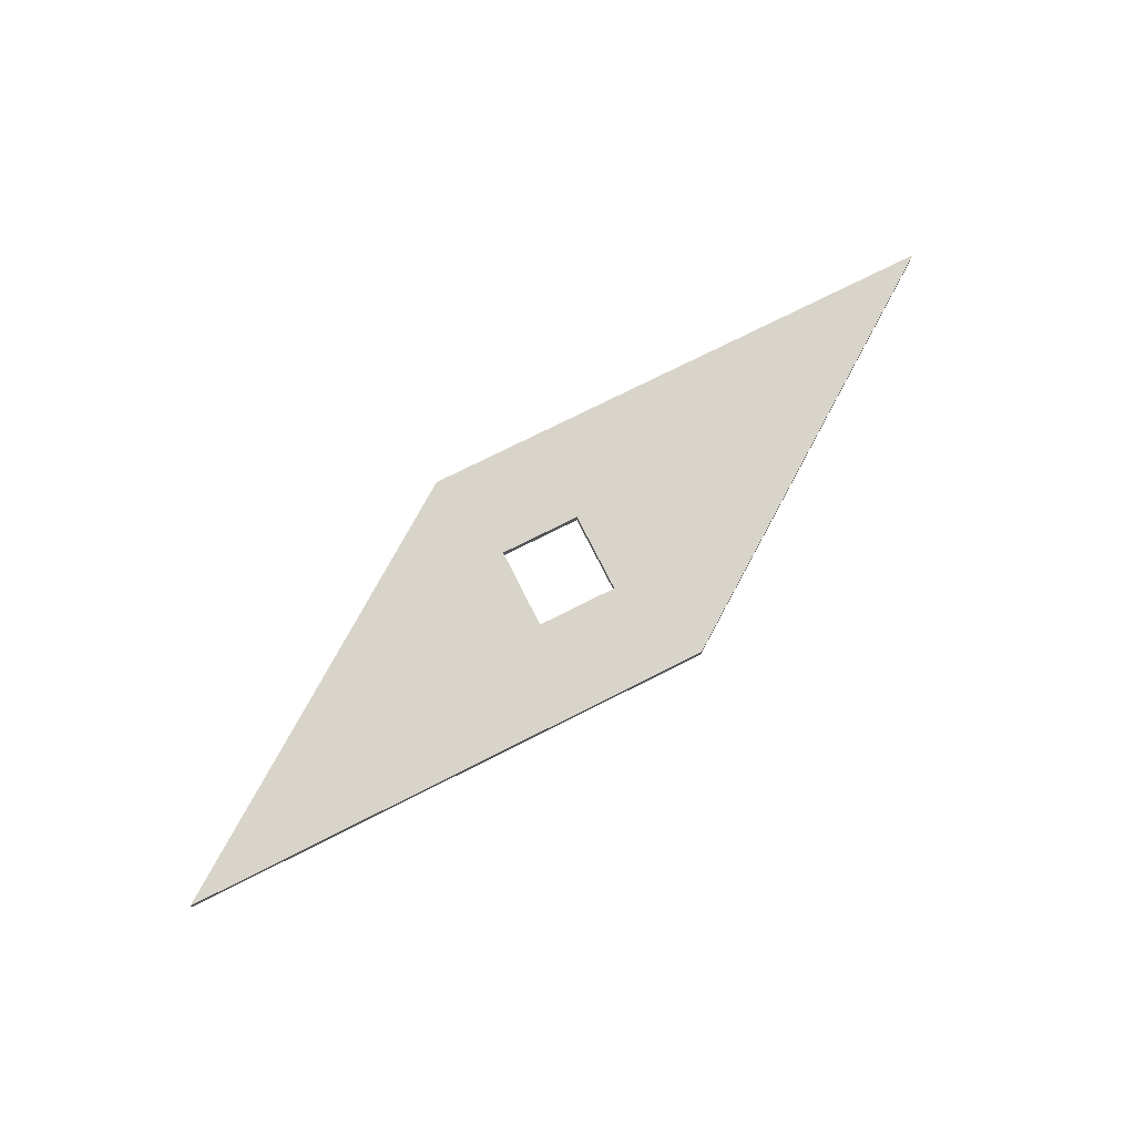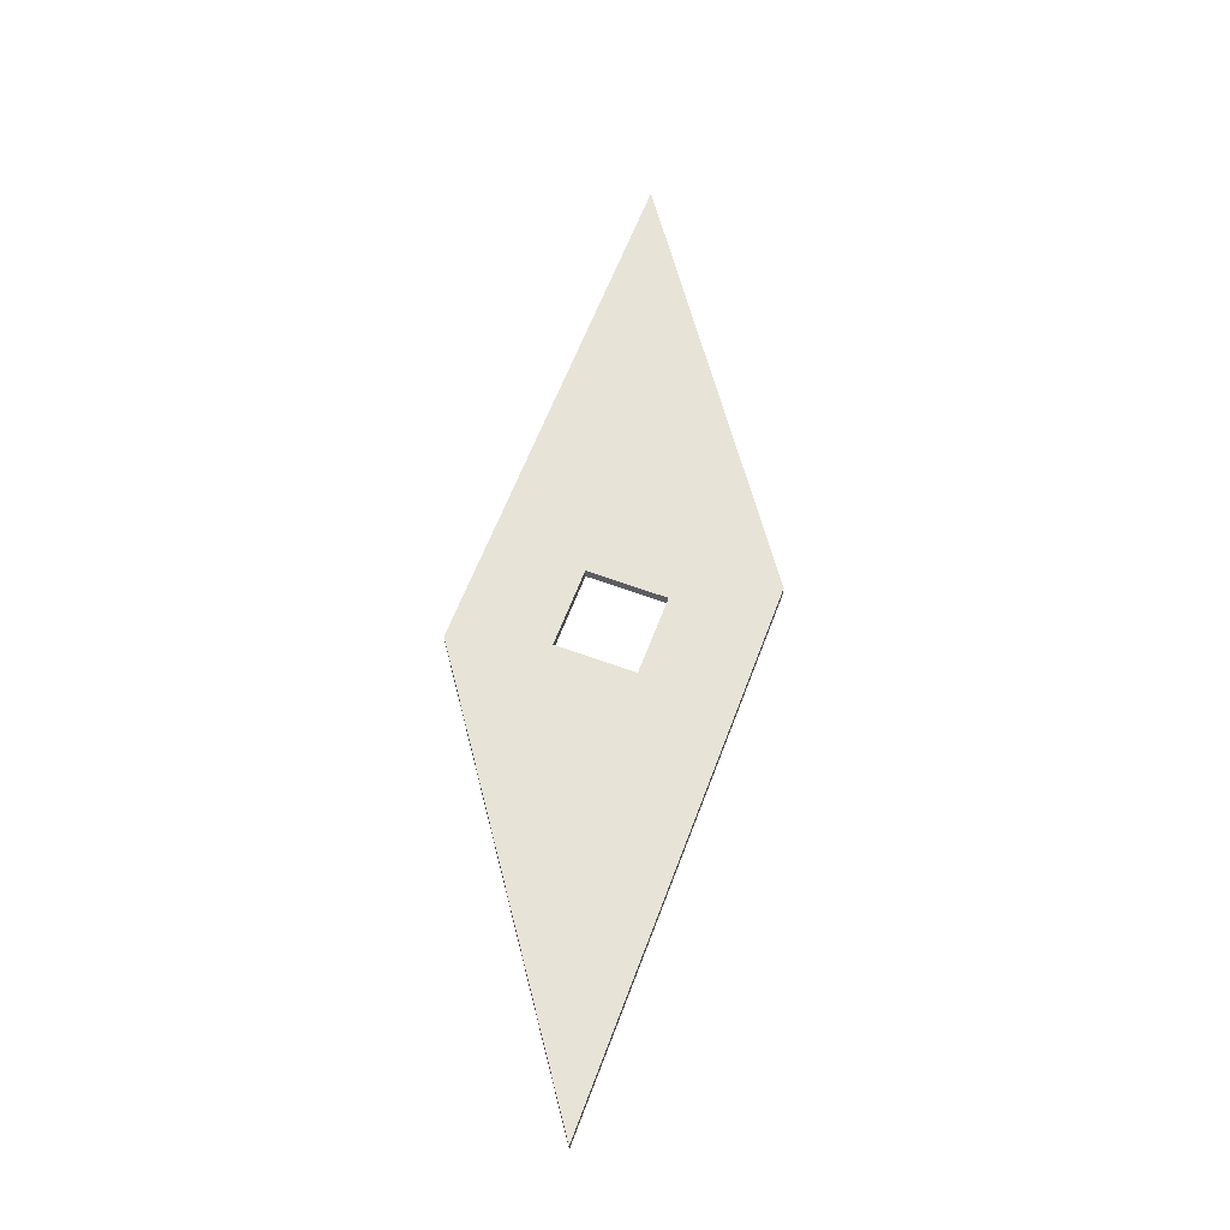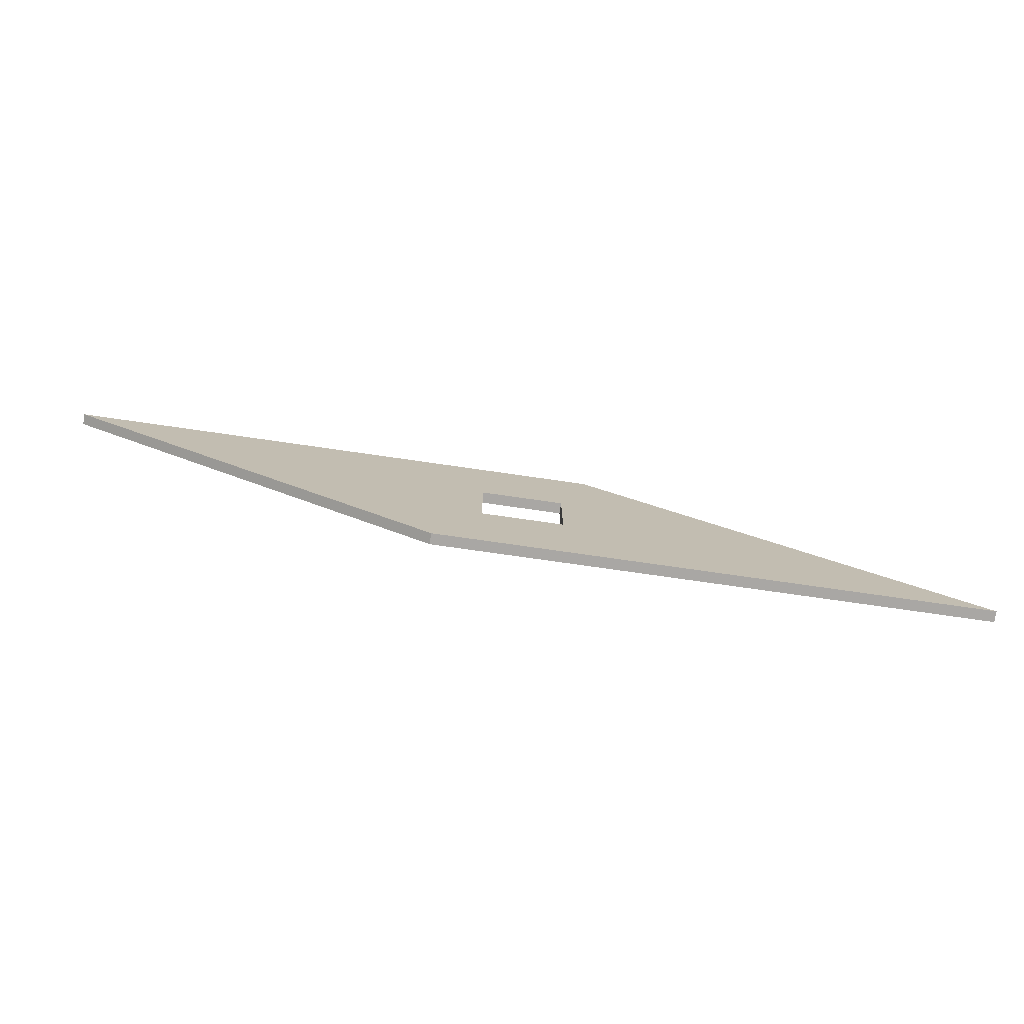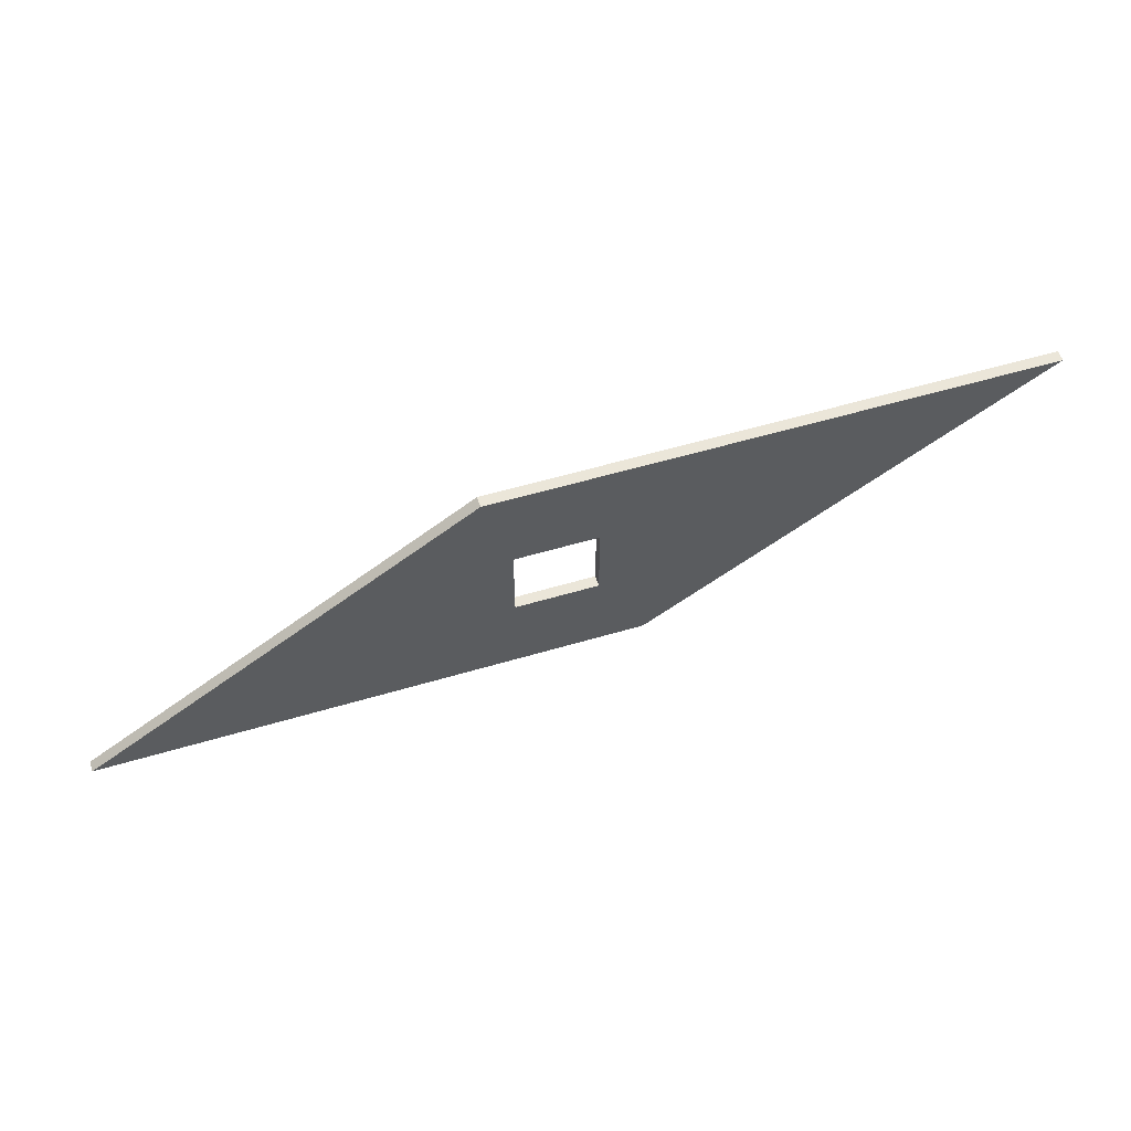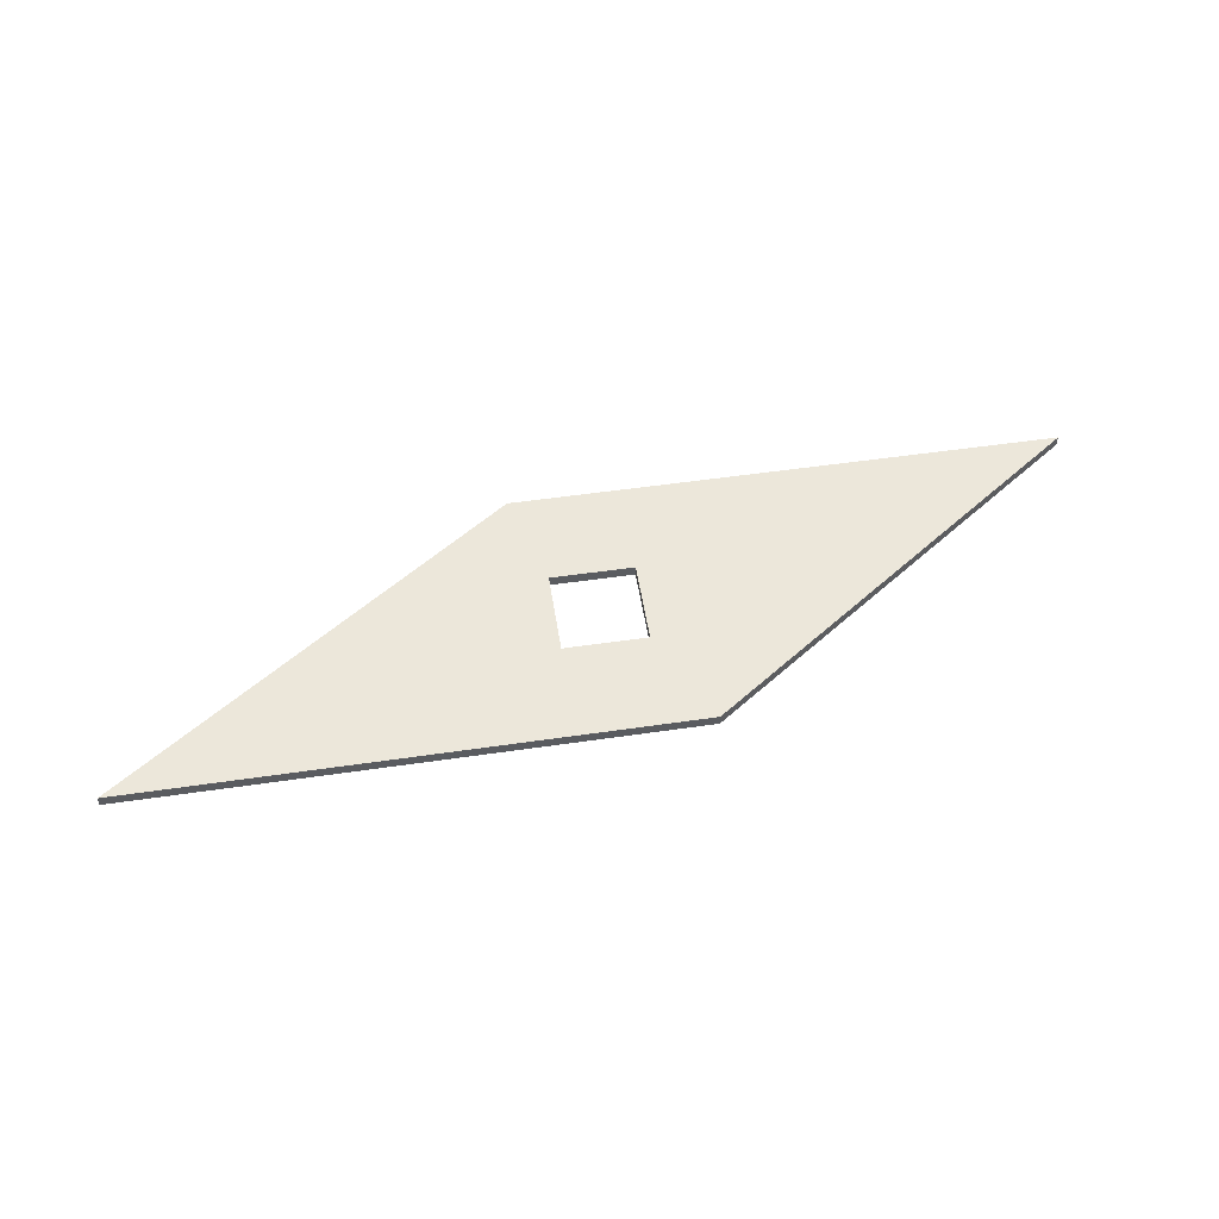
<metadata>
{"format":"obj","ext":"obj","renderer":"f3d","projection":"perspective","resolution":1024,"background":"white","views":[{"elev":75.4,"azim":153.3,"up":"+Y"},{"elev":62.0,"azim":110.6,"up":"+Y"},{"elev":-74.7,"azim":-8.2,"up":"+Z"},{"elev":57.2,"azim":162.9,"up":"+Z"},{"elev":53.2,"azim":171.1,"up":"+Y"}]}
</metadata>
<code>
v -0.5 0 1.75
v -0.5 0 3.25
v -0.5 0.2 3.25
v -0.5 0.2 1.75
v -2 0 1.75
v -0.5 0 1.75
v -0.5 0.2 1.75
v -2 0.2 1.75
v -2 0 3.25
v -2 0 1.75
v -2 0.2 1.75
v -2 0.2 3.25
v -0.5 0 3.25
v -2 0 3.25
v -2 0.2 3.25
v -0.5 0.2 3.25
v -2.859 0 0
v -10 0 5
v -10 0.2 5
v -2.859 0.2 0
v 7.14 0 0.001169
v -2.859 0 0
v -2.859 0.2 0
v 7.14 0.2 0.001169
v 0 0 5
v 7.14 0 0.001169
v 7.14 0.2 0.001169
v 0 0.2 5
v -10 0 5
v 0 0 5
v 0 0.2 5
v -10 0.2 5
v -0.5 0.2 3.25
v -2 0.2 3.25
v -2 0.2 1.75
v -0.5 0.2 1.75
v -10 0.2 5
v 0 0.2 5
v 7.14 0.2 0.001169
v -2.859 0.2 0
v -2 0 3.25
v -0.5 0 3.25
v -0.5 0 1.75
v -2 0 1.75
v 0 0 5
v -10 0 5
v -2.859 0 0
v 7.14 0 0.001169
g 6fb98e9c-e358-11ea-926e-54bf646e7e1f
f 1 2 4
f 4 2 3
g 6fb9b594-e358-11ea-a770-54bf646e7e1f
f 5 6 8
f 8 6 7
g 6fb9dca6-e358-11ea-ab86-54bf646e7e1f
f 9 10 12
f 12 10 11
g 6fb9dca7-e358-11ea-afda-54bf646e7e1f
f 13 14 16
f 16 14 15
g 6fba2ad8-e358-11ea-b985-54bf646e7e1f
f 17 18 20
f 20 18 19
g 6fba51d4-e358-11ea-b492-54bf646e7e1f
f 21 22 24
f 24 22 23
g 6fba78e8-e358-11ea-b28c-54bf646e7e1f
f 25 26 28
f 28 26 27
g 6fbaa008-e358-11ea-9249-54bf646e7e1f
f 29 30 32
f 32 30 31
g 6fbaee34-e358-11ea-9a87-54bf646e7e1f
f 34 38 33
f 33 38 39
f 33 39 36
f 36 39 40
f 36 40 35
f 35 40 37
f 35 37 34
f 34 37 38
g 6fbb3c48-e358-11ea-bdaa-54bf646e7e1f
f 42 45 41
f 41 45 46
f 41 46 44
f 44 46 47
f 44 47 43
f 43 47 48
f 43 48 42
f 42 48 45

</code>
